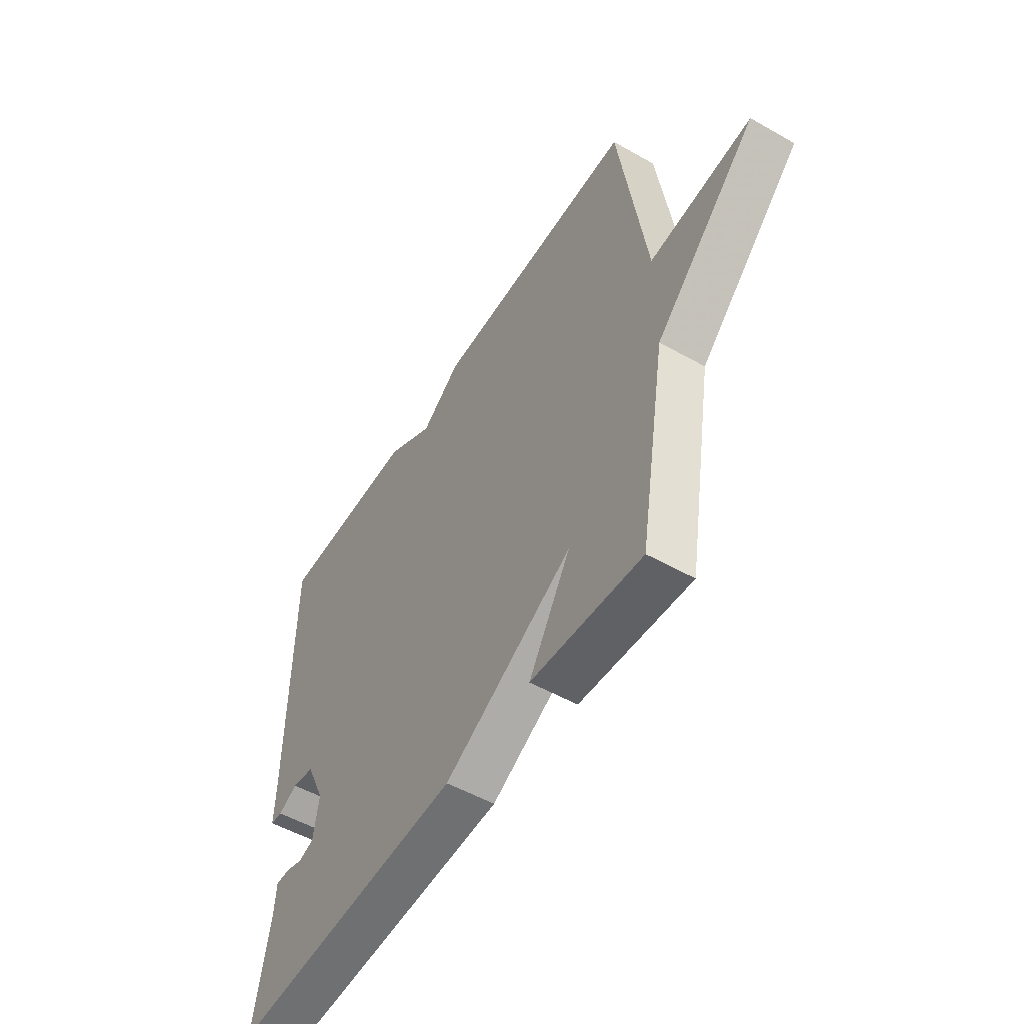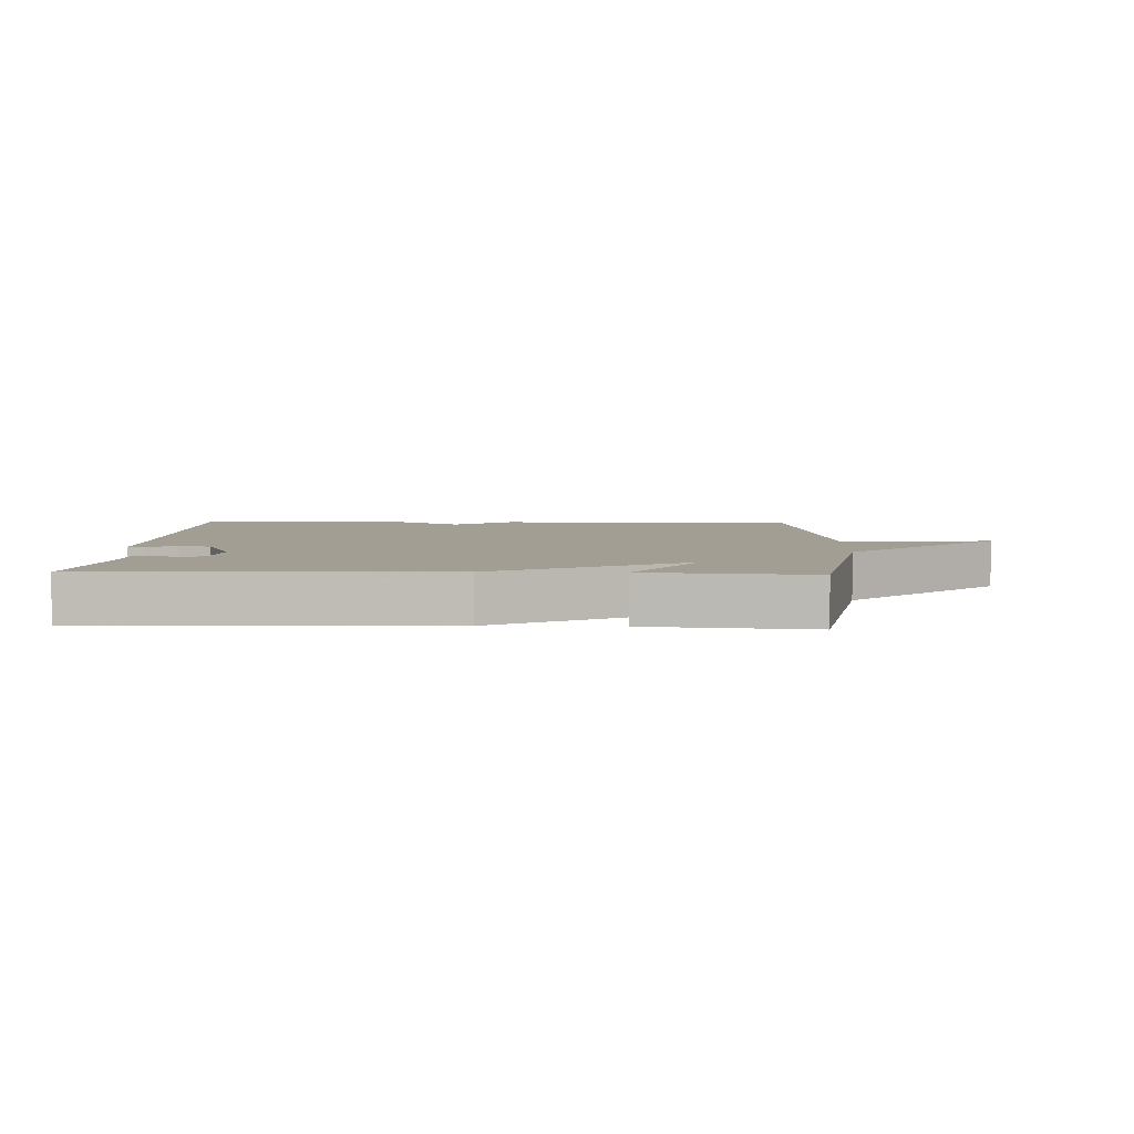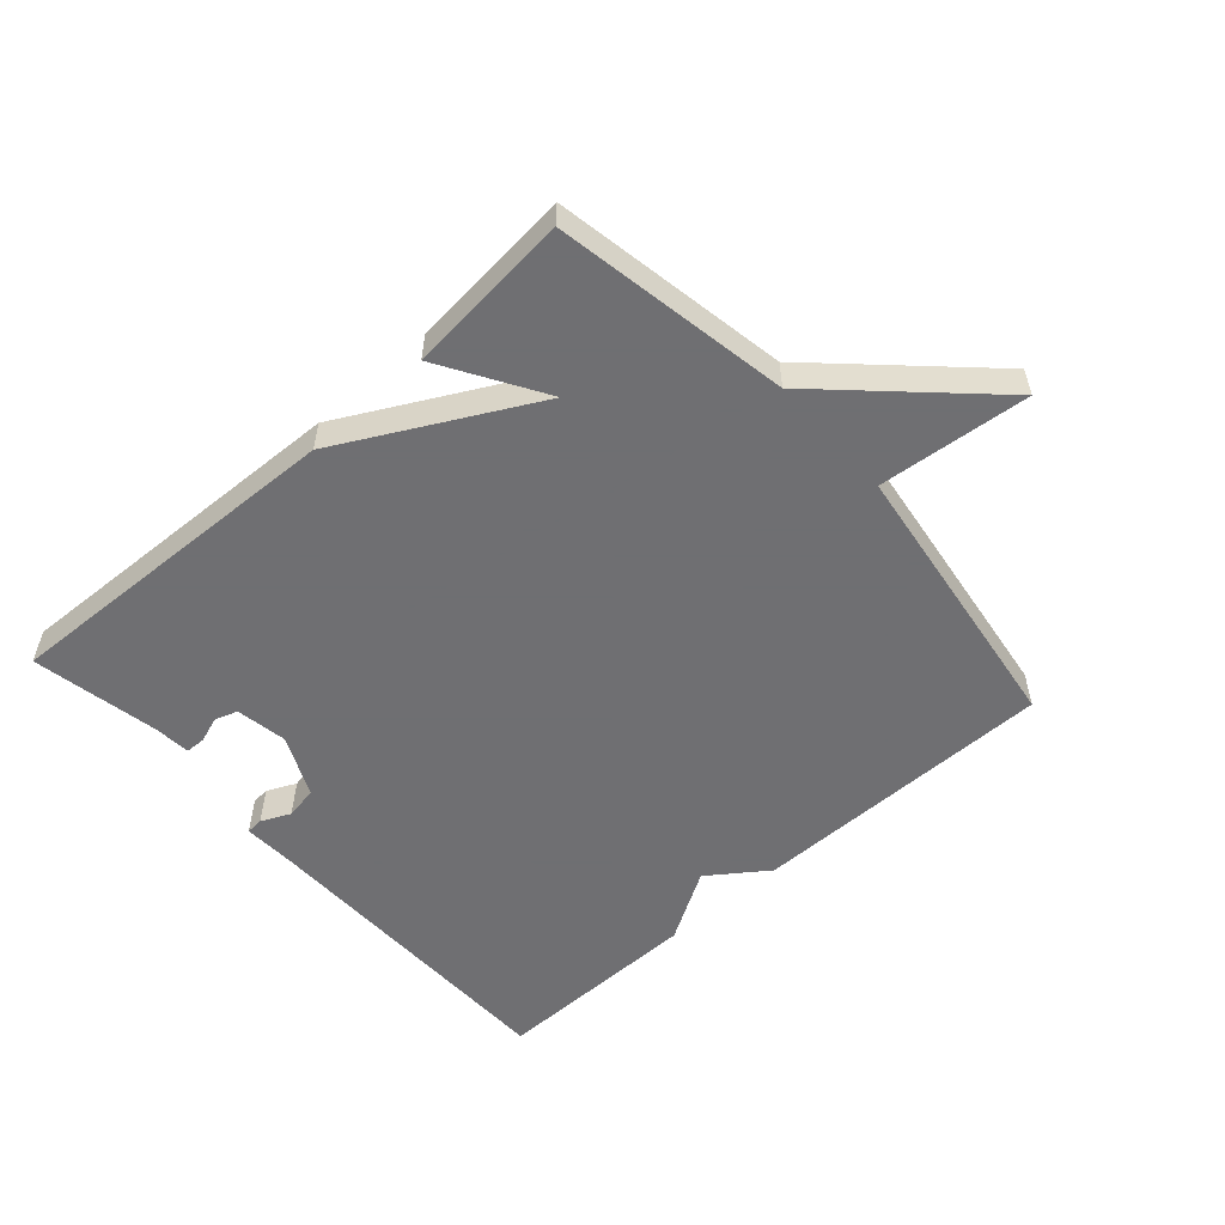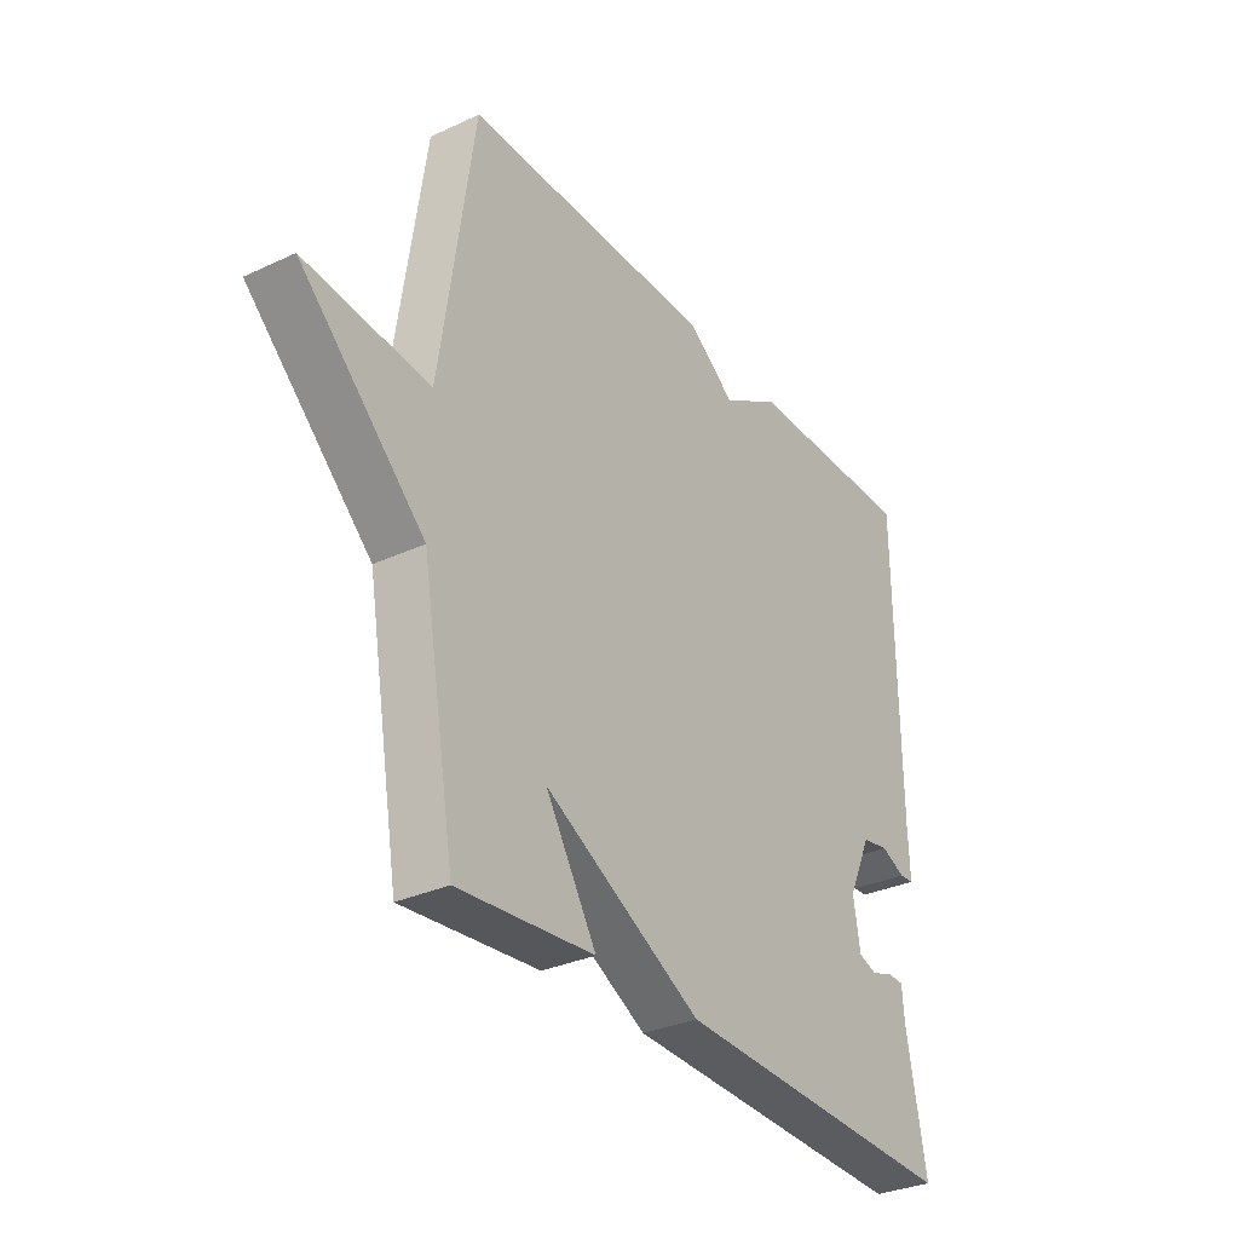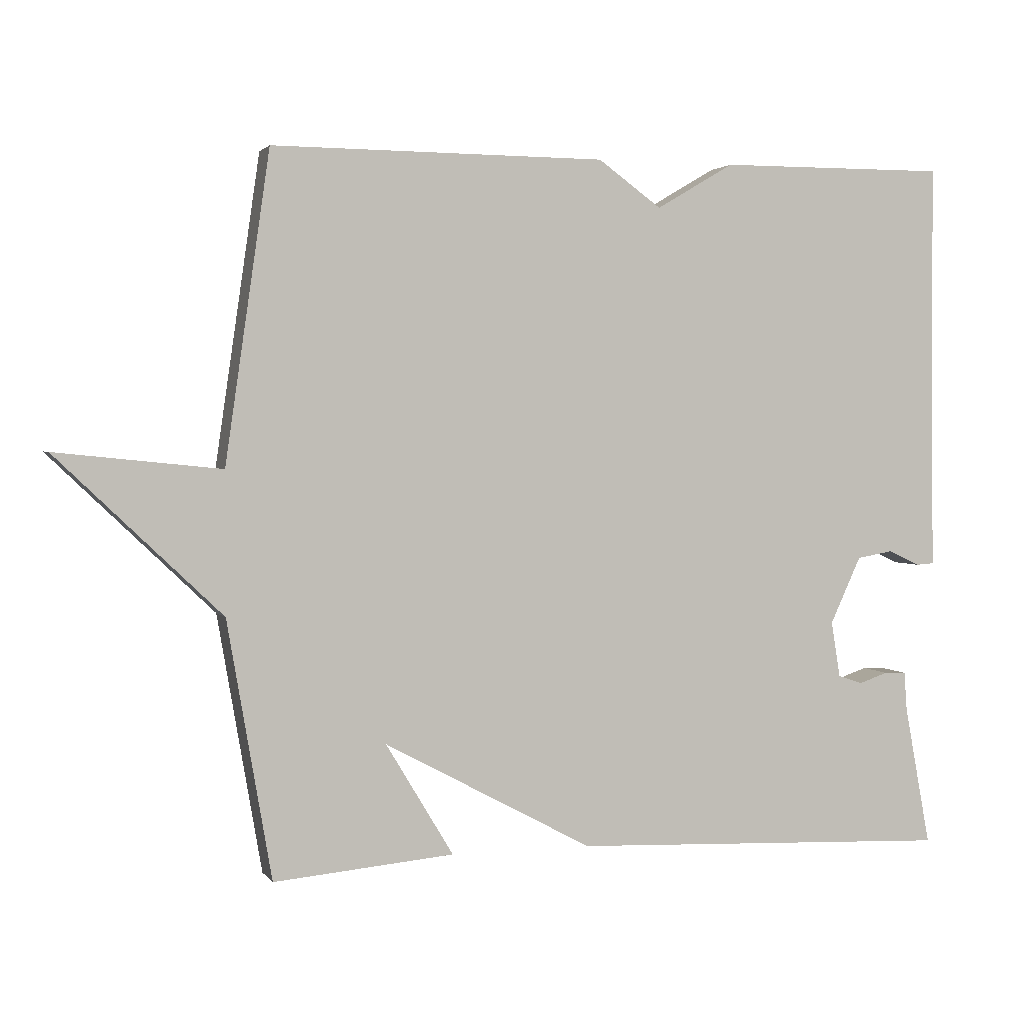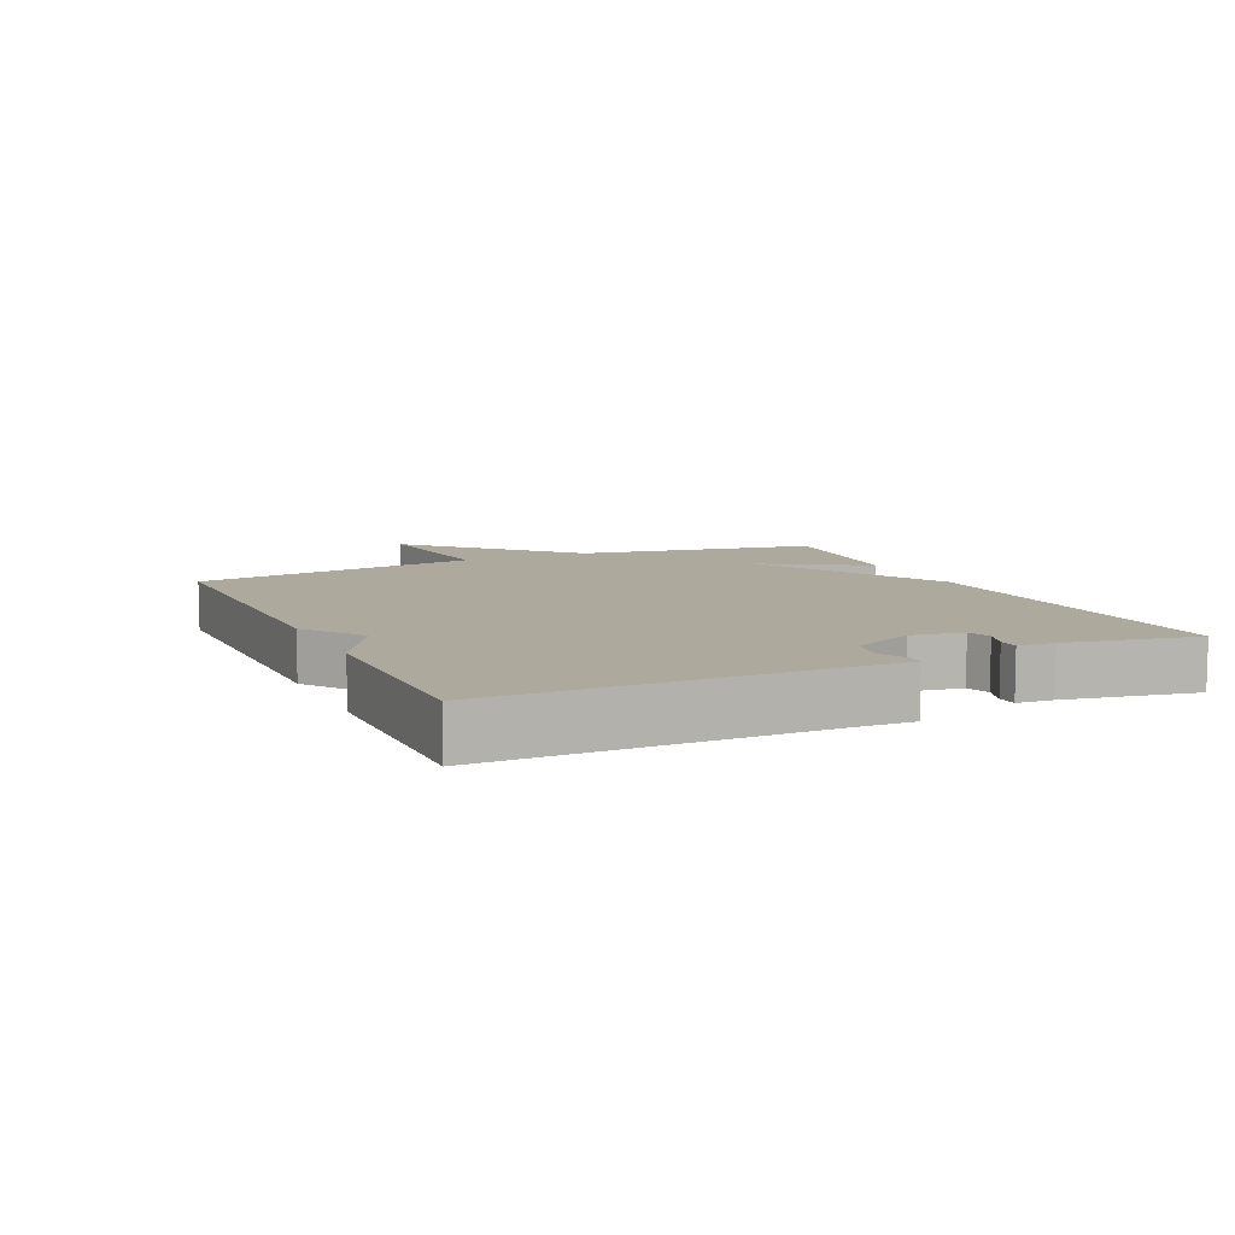
<metadata>
{"format":"obj","ext":"obj","renderer":"f3d","projection":"perspective","resolution":1024,"background":"white","views":[{"elev":-52.6,"azim":-121.3,"up":"+Z"},{"elev":5.0,"azim":-177.7,"up":"+Y"},{"elev":-54.7,"azim":-138.1,"up":"+Y"},{"elev":-31.7,"azim":-56.8,"up":"+Z"},{"elev":2.2,"azim":-18.0,"up":"+Z"},{"elev":8.8,"azim":65.2,"up":"+Y"}]}
</metadata>
<code>
v -0.5 0.07 0.5
v -0.026 0.07 0.498
v 0.064 0.07 0.433
v 0.174 0.07 0.498
v 0.5 0.07 0.5
v 0.503 0.07 -0.003
v 0.506 0.07 -0.083
v 0.479 0.07 -0.085
v 0.434 0.07 -0.064
v 0.383 0.07 -0.073
v 0.339 0.07 -0.168
v 0.352 0.07 -0.247
v 0.387 0.07 -0.259
v 0.428 0.07 -0.245
v 0.459 0.07 -0.246
v 0.463 0.07 -0.301
v 0.5 0.07 -0.5
v -0.044 0.07 -0.477
v -0.34 0.07 -0.318
v -0.244 0.07 -0.477
v -0.5 0.07 -0.5
v -0.563 0.07 -0.136
v -0.797 0.07 0.088
v -0.563 0.07 0.064
v -0.5 0 0.5
v -0.026 0 0.498
v 0.064 0 0.433
v 0.174 0 0.498
v 0.5 0 0.5
v 0.503 0 -0.003
v 0.506 0 -0.083
v 0.479 0 -0.085
v 0.434 0 -0.064
v 0.383 0 -0.073
v 0.339 0 -0.168
v 0.352 0 -0.247
v 0.387 0 -0.259
v 0.428 0 -0.245
v 0.459 0 -0.246
v 0.463 0 -0.301
v 0.5 0 -0.5
v -0.044 0 -0.477
v -0.34 0 -0.318
v -0.244 0 -0.477
v -0.5 0 -0.5
v -0.563 0 -0.136
v -0.797 0 0.088
v -0.563 0 0.064
f 22 23 24
f 1 2 3
f 24 1 3
f 22 24 3
f 19 20 21 22
f 18 19 22
f 17 18 22
f 16 17 22
f 13 14 15 16
f 12 13 16 22
f 22 3 4
f 12 22 4
f 11 12 4
f 6 7 8 9
f 6 9 10
f 5 6 10
f 4 5 10 11
f 48 47 46
f 27 26 25
f 27 25 48
f 27 48 46
f 46 45 44 43
f 46 43 42
f 46 42 41
f 46 41 40
f 40 39 38 37
f 46 40 37 36
f 28 27 46
f 28 46 36
f 28 36 35
f 33 32 31 30
f 34 33 30
f 34 30 29
f 35 34 29 28
f 1 25 26 2
f 2 26 27 3
f 3 27 28 4
f 4 28 29 5
f 5 29 30 6
f 6 30 31 7
f 7 31 32 8
f 8 32 33 9
f 9 33 34 10
f 10 34 35 11
f 11 35 36 12
f 12 36 37 13
f 13 37 38 14
f 14 38 39 15
f 15 39 40 16
f 16 40 41 17
f 17 41 42 18
f 18 42 43 19
f 19 43 44 20
f 20 44 45 21
f 21 45 46 22
f 22 46 47 23
f 23 47 48 24
f 24 48 25 1

</code>
